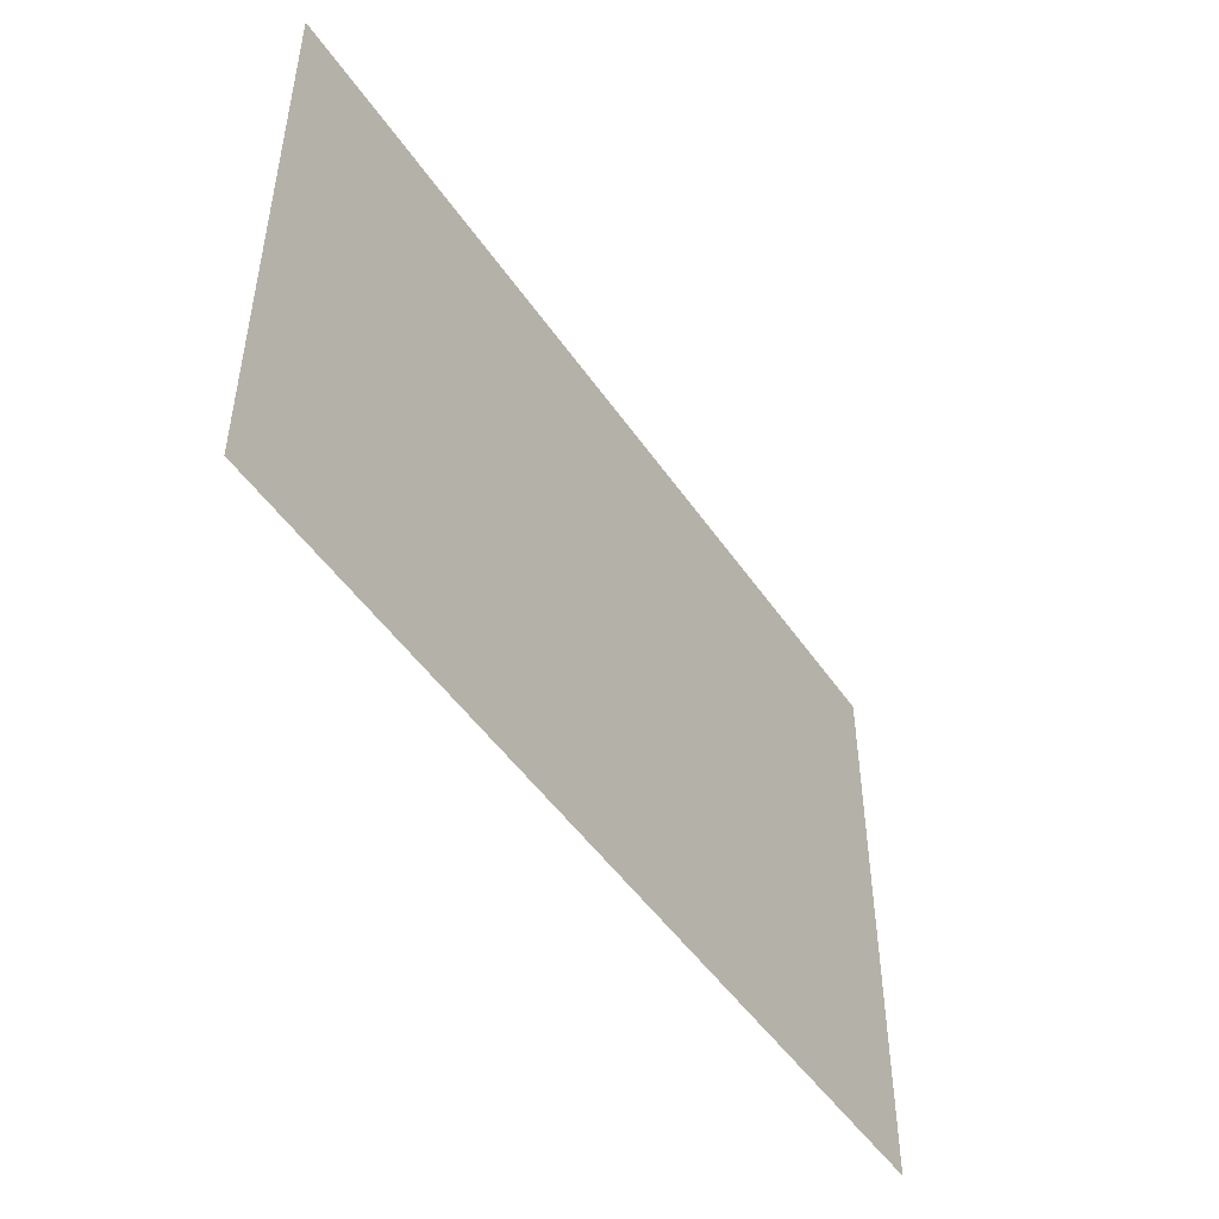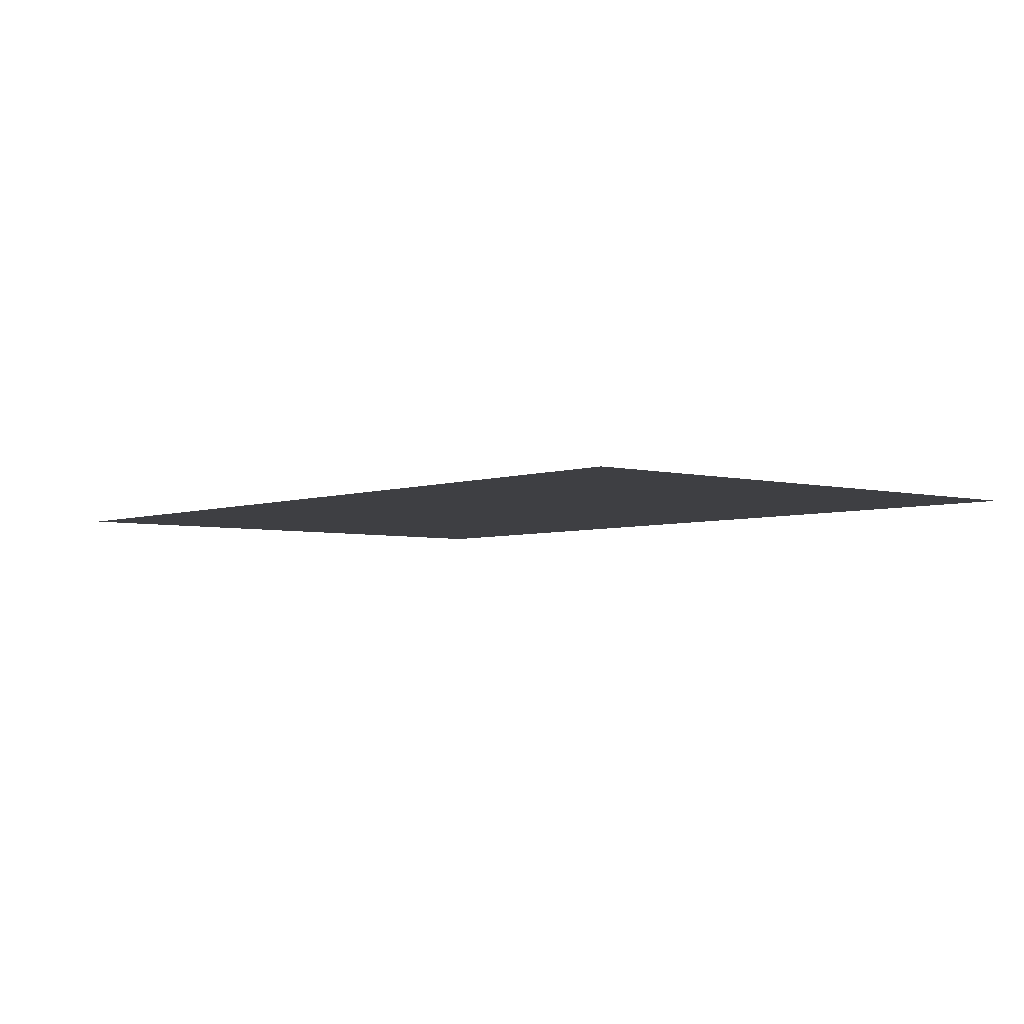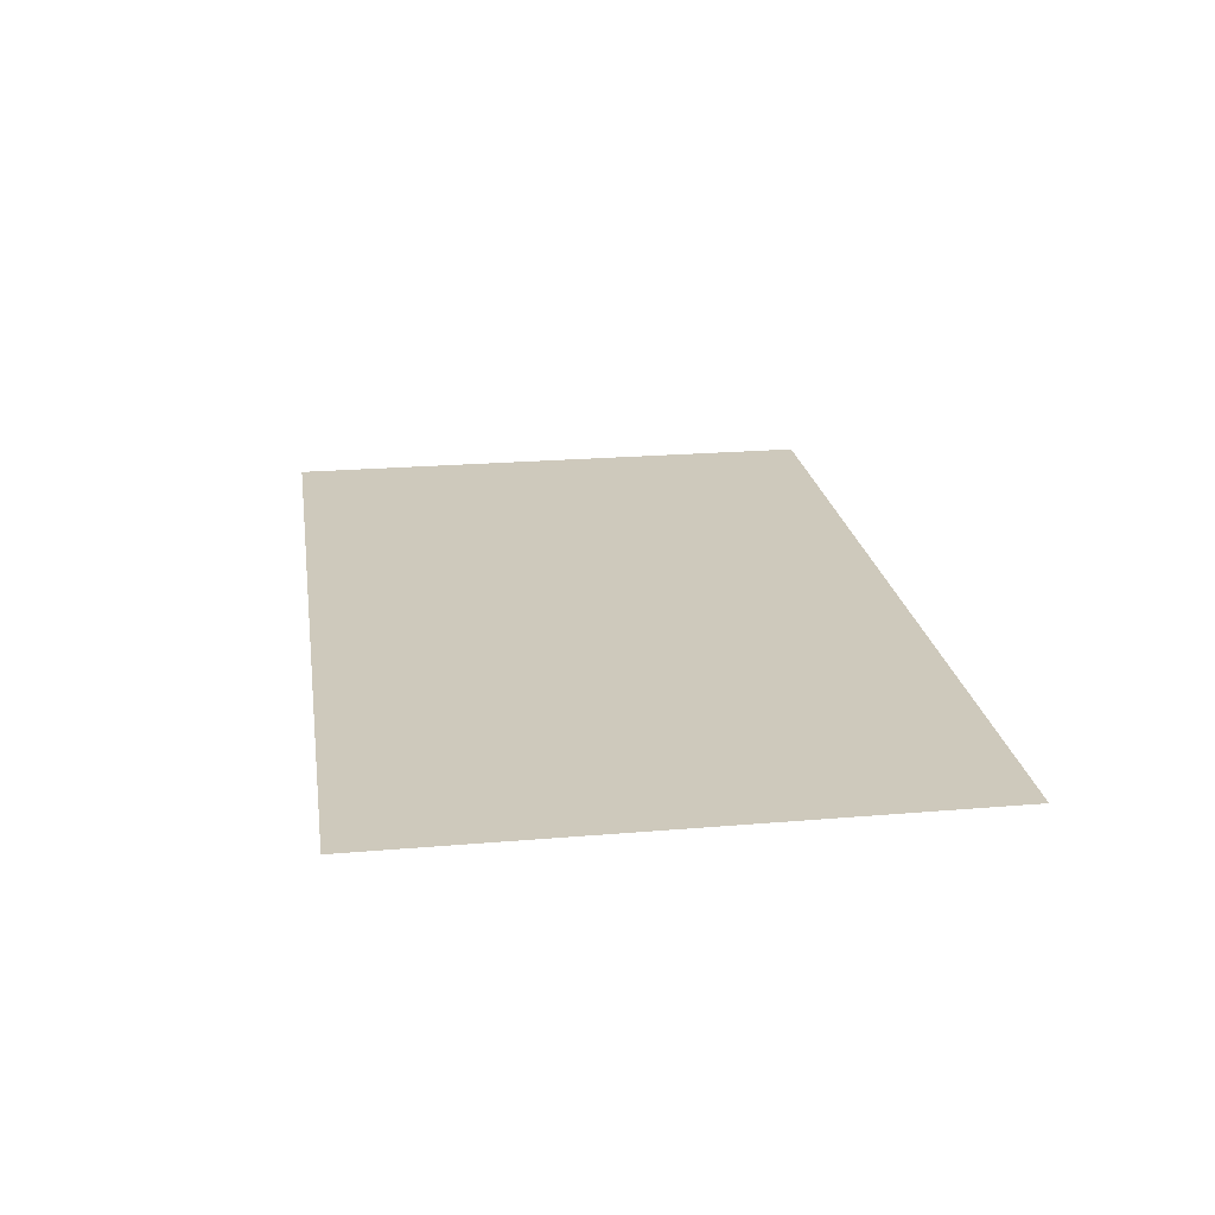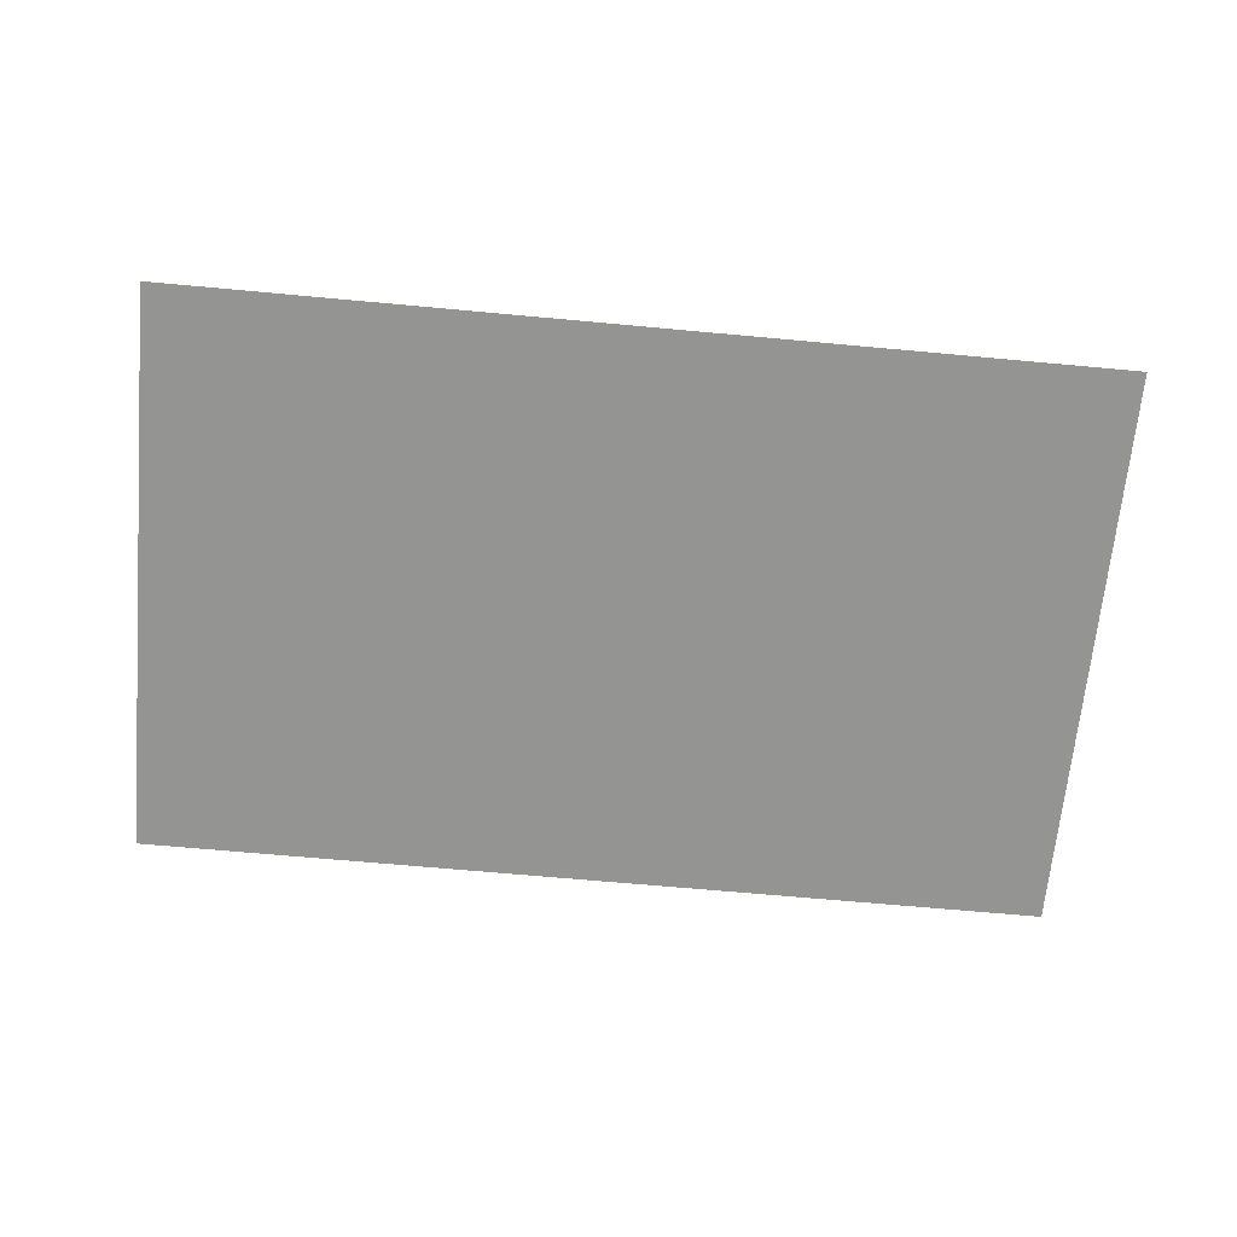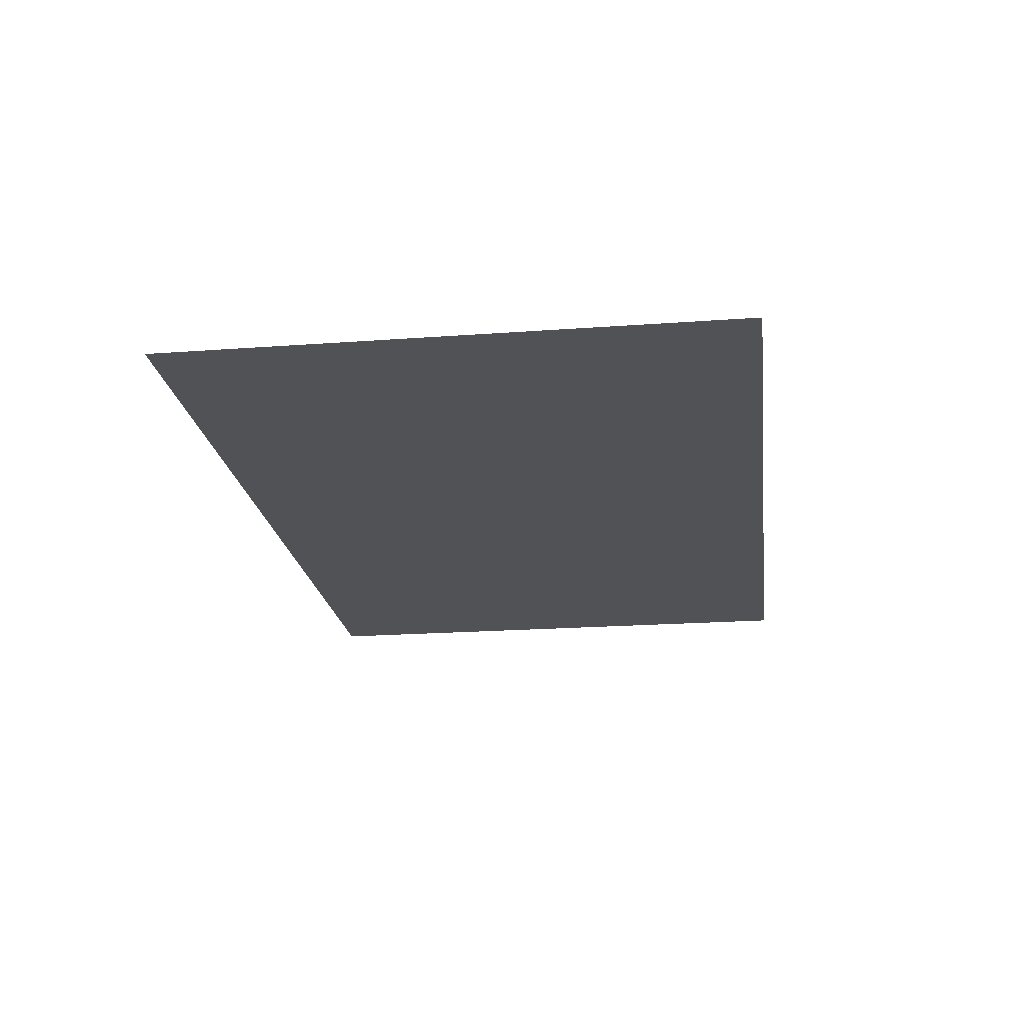
<metadata>
{"format":"obj","ext":"obj","renderer":"f3d","projection":"perspective","resolution":1024,"background":"white","views":[{"elev":-48.7,"azim":122.8,"up":"+Z"},{"elev":-4.2,"azim":49.7,"up":"+Y"},{"elev":22.3,"azim":-98.4,"up":"+Y"},{"elev":-67.0,"azim":174.7,"up":"+Y"},{"elev":-20.9,"azim":-82.5,"up":"+Y"}]}
</metadata>
<code>
o Plane_Plane.012
v -32.85 0 20.66
v 32.85 0 20.66
v -32.85 0 -20.66
v 32.85 0 -20.66
g Plane_Plane.012_Material.014
f 2 1 3
f 2 3 4

</code>
